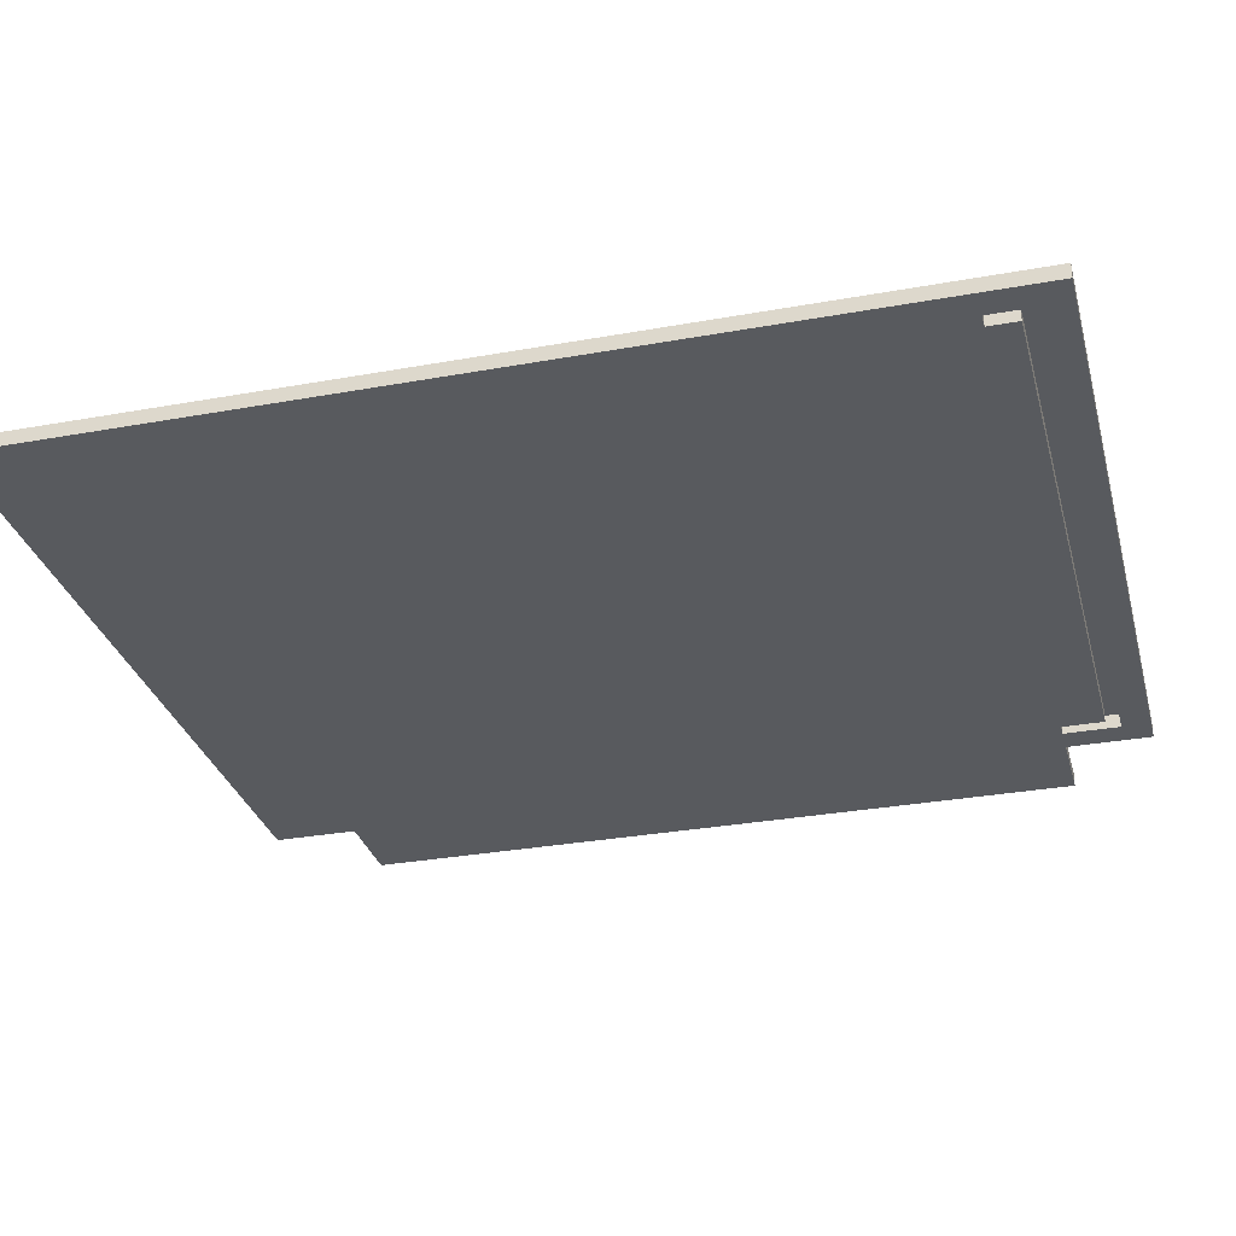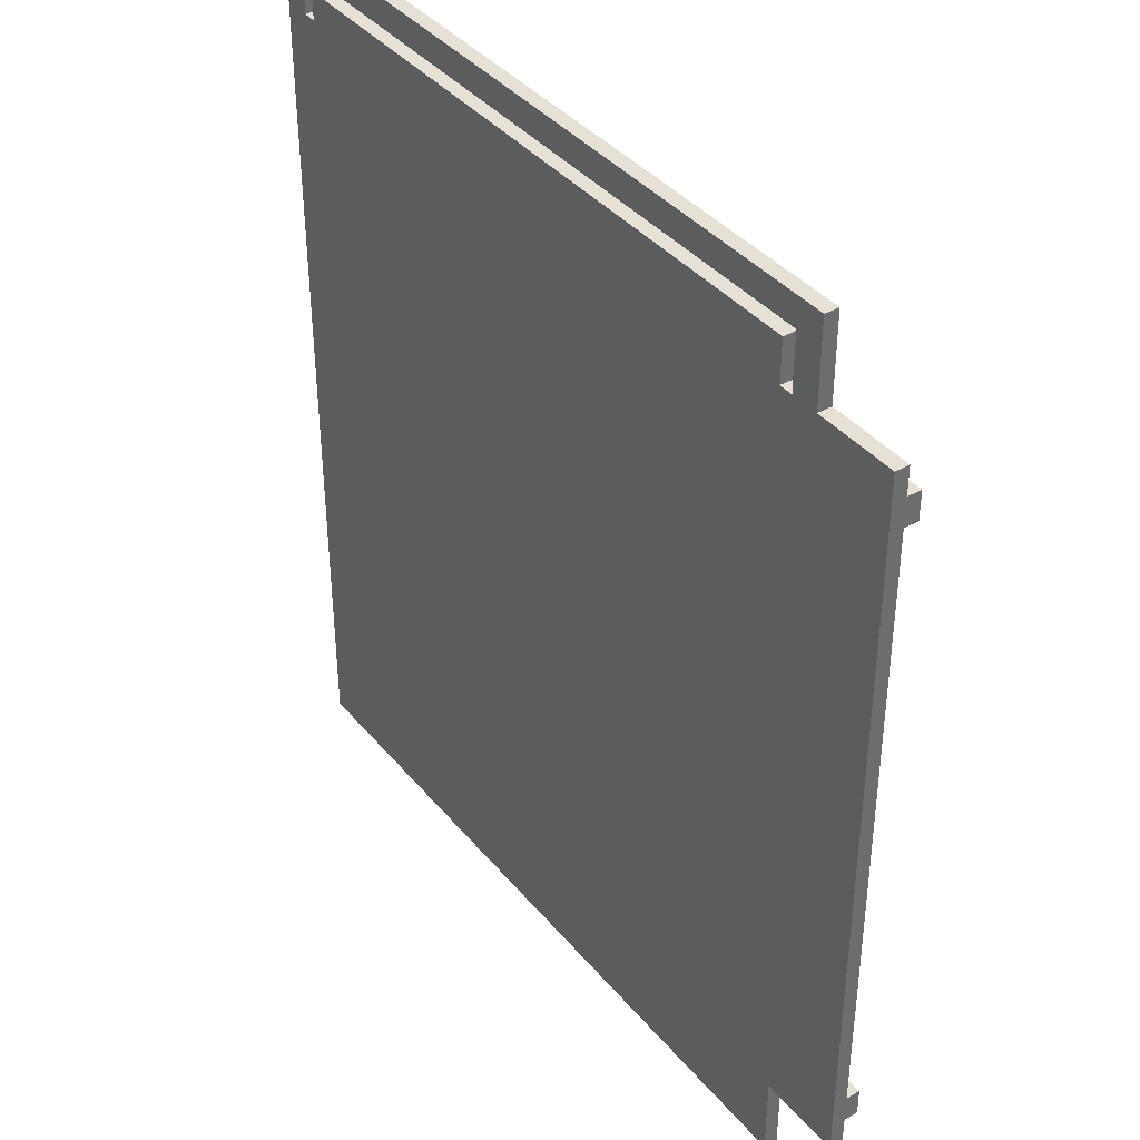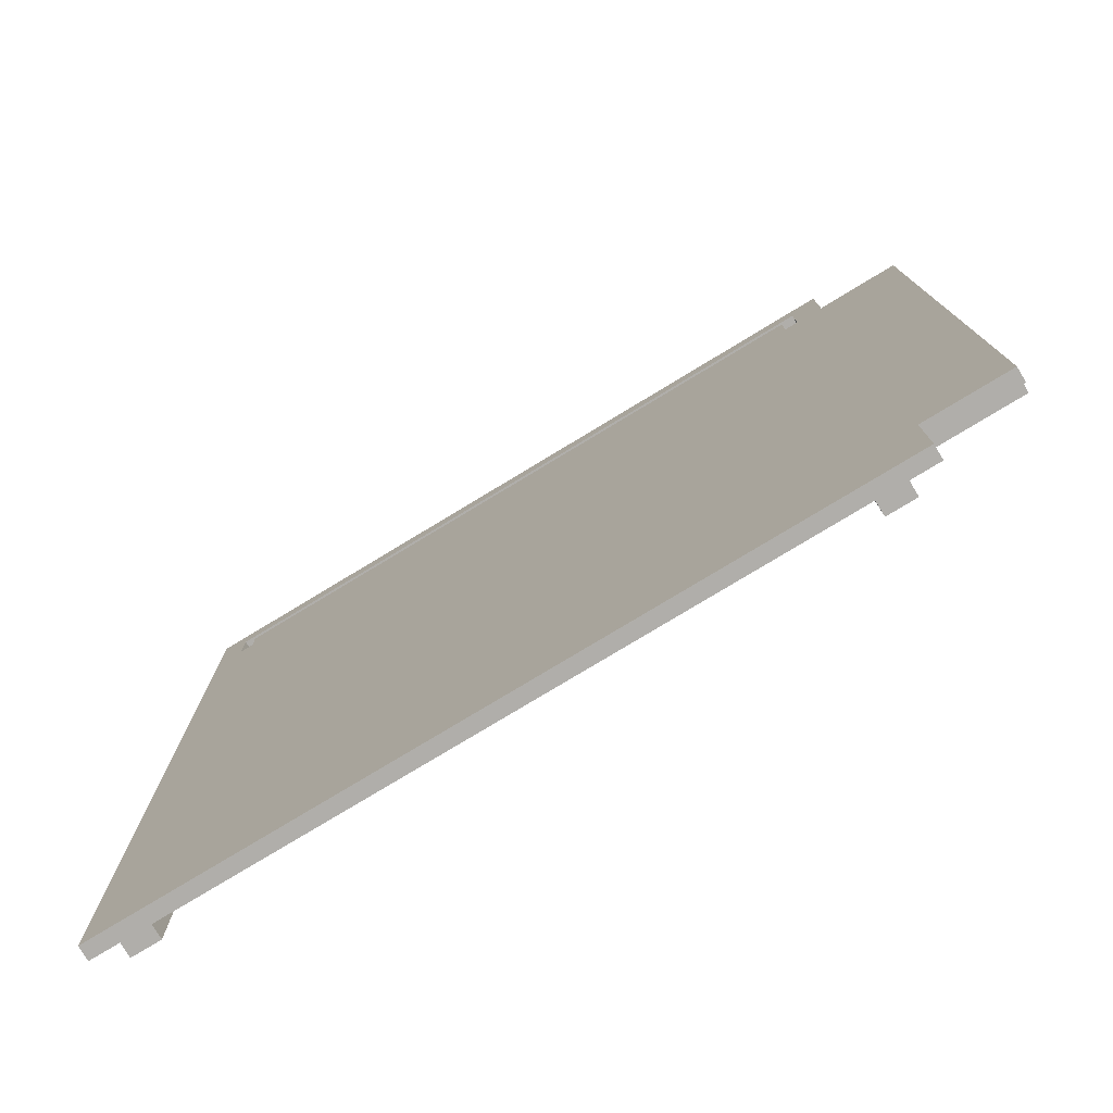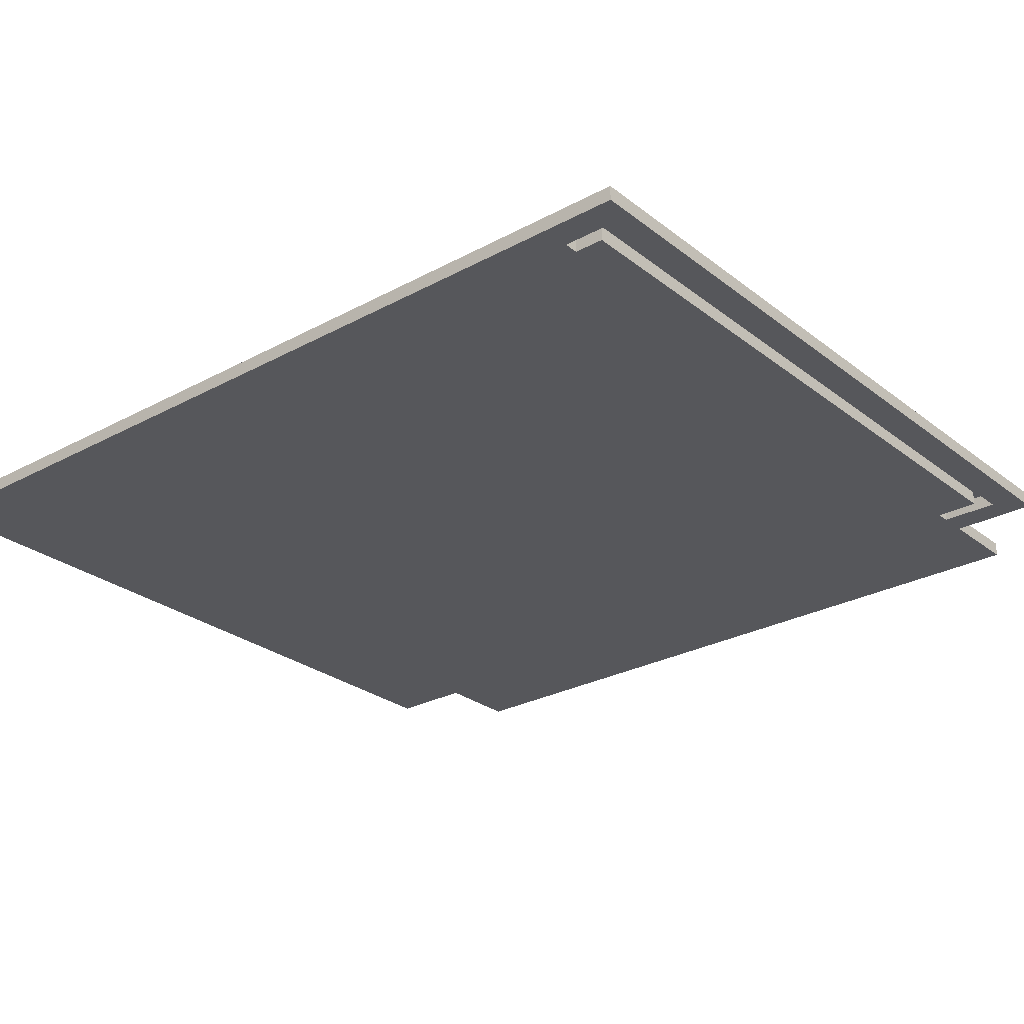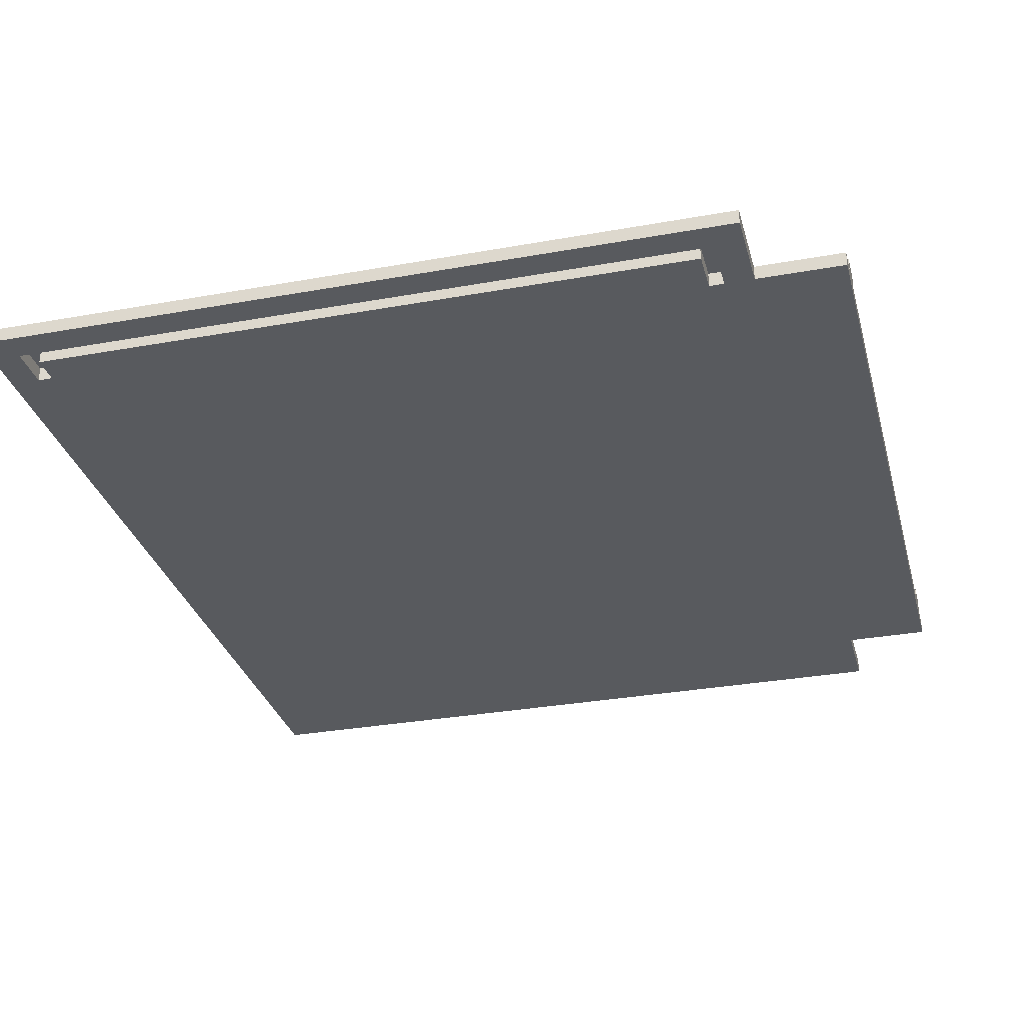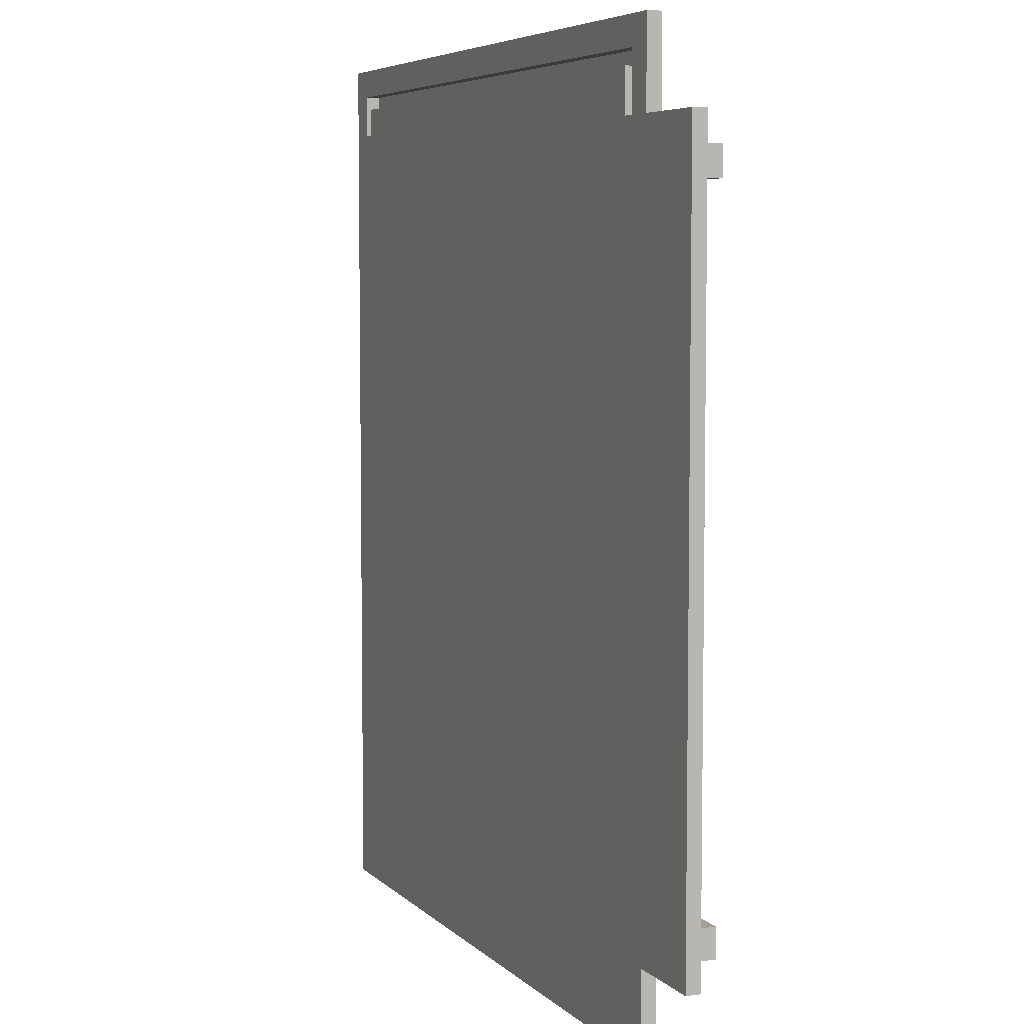
<metadata>
{"format":"obj","ext":"obj","renderer":"f3d","projection":"perspective","resolution":1024,"background":"white","views":[{"elev":-30.9,"azim":-75.4,"up":"+Y"},{"elev":39.2,"azim":54.7,"up":"+Z"},{"elev":-77.8,"azim":31.2,"up":"+Z"},{"elev":-27.1,"azim":-50.0,"up":"+Y"},{"elev":-31.1,"azim":14.5,"up":"+Y"},{"elev":5.9,"azim":67.3,"up":"+Z"}]}
</metadata>
<code>
o
v -2.6 0.2 3.2
v -2.6 0.2 -3.2
v -2.6 0.3 3.2
v -2.6 0.3 -3.2
v -2.4 0.3 3
v -2.4 0.3 -3.2
v -2.4 0.4 3
v -2.4 0.4 -3.2
v -2.3 0.2 2.9
v -2.3 0.2 2.7
v -2.3 0.3 2.9
v -2.3 0.3 2.7
v 2.2 0.3 2.8
v 2.2 0.3 2.2
v 2.2 0.3 -2.2
v 2.2 0.3 -3.2
v 2.2 0.4 2.8
v 2.2 0.4 2.2
v 2.2 0.4 -2.2
v 2.2 0.4 -3.2
v 2.4 0.2 3
v 2.4 0.2 2.6
v 2.4 0.3 3
v 2.4 0.3 2.6
v -2.4 0.2 3
v -2.4 0.2 2.7
v -2.4 0.3 3
v -2.4 0.3 2.7
v -2.2 0.3 2.8
v -2.2 0.3 -3.2
v -2.2 0.4 2.8
v -2.2 0.4 -3.2
v 2.3 0.2 2.9
v 2.3 0.2 2.6
v 2.3 0.3 2.9
v 2.3 0.3 2.6
v 2.4 0.3 3
v 2.4 0.3 2.4
v 2.4 0.3 -2.4
v 2.4 0.3 -3.2
v 2.4 0.4 3
v 2.4 0.4 2.4
v 2.4 0.4 -2.4
v 2.4 0.4 -3.2
v 2.6 0.2 3.2
v 2.6 0.2 2.6
v 2.6 0.2 -2.6
v 2.6 0.2 -3.2
v 2.6 0.3 3.2
v 2.6 0.3 2.6
v 2.6 0.3 -2.6
v 2.6 0.3 -3.2
v 3.2 0.2 2.6
v 3.2 0.2 2.3
v 3.2 0.2 2.2
v 3.2 0.2 0.2
v 3.2 0.2 -0.2
v 3.2 0.2 -2.2
v 3.2 0.2 -2.4
v 3.2 0.2 -2.6
v 3.2 0.3 2.6
v 3.2 0.3 2.4
v 3.2 0.3 2.3
v 3.2 0.3 2.2
v 3.2 0.3 0.2
v 3.2 0.3 -0.2
v 3.2 0.3 -2.2
v 3.2 0.3 -2.4
v 3.2 0.3 -2.6
v 3.2 0.4 2.4
v 3.2 0.4 2.2
v 3.2 0.4 -2.2
v 3.2 0.4 -2.4
v -2.6 0.2 3.2
v -2.6 0.3 3.2
v 2.6 0.2 3.2
v 2.6 0.3 3.2
v -2.4 0.3 3
v -2.4 0.4 3
v 2.4 0.3 3
v 2.4 0.4 3
v -2.3 0.2 2.9
v -2.3 0.3 2.9
v 2.3 0.2 2.9
v 2.3 0.3 2.9
v -2.4 0.2 2.7
v -2.4 0.3 2.7
v -2.3 0.2 2.7
v -2.3 0.3 2.7
v 2.3 0.2 2.6
v 2.3 0.3 2.6
v 2.4 0.2 2.6
v 2.4 0.3 2.6
v 2.6 0.2 2.6
v 2.6 0.3 2.6
v 3.2 0.2 2.6
v 3.2 0.3 2.6
v 2.4 0.3 2.4
v 2.4 0.4 2.4
v 3.2 0.3 2.4
v 3.2 0.4 2.4
v 2.2 0.3 -2.2
v 2.2 0.4 -2.2
v 2.4 0.3 -2.2
v 3.2 0.3 -2.2
v 3.2 0.4 -2.2
v -2.4 0.2 3
v -2.4 0.3 3
v 2.4 0.2 3
v 2.4 0.3 3
v -2.2 0.3 2.8
v -2.2 0.4 2.8
v 2.2 0.3 2.8
v 2.2 0.4 2.8
v 2.2 0.3 2.2
v 2.2 0.4 2.2
v 2.4 0.3 2.2
v 3.2 0.3 2.2
v 3.2 0.4 2.2
v 2.4 0.3 -2.4
v 2.4 0.4 -2.4
v 3.2 0.3 -2.4
v 3.2 0.4 -2.4
v 2.6 0.2 -2.6
v 2.6 0.3 -2.6
v 3.2 0.2 -2.6
v 3.2 0.3 -2.6
v -2.6 0.2 -3.2
v -2.6 0.3 -3.2
v -2.4 0.2 -3.2
v -2.4 0.3 -3.2
v -2.4 0.4 -3.2
v -2.2 0.2 -3.2
v -2.2 0.3 -3.2
v -2.2 0.4 -3.2
v 2.2 0.2 -3.2
v 2.2 0.3 -3.2
v 2.2 0.4 -3.2
v 2.4 0.2 -3.2
v 2.4 0.3 -3.2
v 2.4 0.4 -3.2
v 2.6 0.2 -3.2
v 2.6 0.3 -3.2
v -2.6 0.2 3.2
v 2.6 0.2 3.2
v -2.4 0.2 3
v 2.4 0.2 3
v -2.3 0.2 2.9
v 2.3 0.2 2.9
v -2.2 0.2 2.8
v 2.2 0.2 2.8
v -2.4 0.2 2.7
v -2.3 0.2 2.7
v 2.3 0.2 2.6
v 2.4 0.2 2.6
v 2.6 0.2 2.6
v 3.2 0.2 2.6
v 2.3 0.2 2.4
v 3.1 0.2 2.4
v 3.1 0.2 2.3
v 3.2 0.2 2.3
v 2.2 0.2 2.2
v 2.4 0.2 2.2
v 3.2 0.2 2.2
v 2.6 0.2 2.1
v 2.8 0.2 2.1
v 2.2 0.2 1.8
v 2.4 0.2 1.8
v 2.6 0.2 1.7
v 2.8 0.2 1.7
v 2.2 0.2 1.4
v 2.4 0.2 1.4
v 2.6 0.2 1.3
v 2.8 0.2 1.3
v 2.2 0.2 1
v 2.4 0.2 1
v 2.6 0.2 0.9
v 2.8 0.2 0.9
v 2.2 0.2 0.6
v 2.4 0.2 0.6
v 2.6 0.2 0.5
v 2.8 0.2 0.5
v 2.2 0.2 0.2
v 2.4 0.2 0.2
v 2.8 0.2 0.2
v 3.2 0.2 0.2
v 2.2 0.2 -0.2
v 2.4 0.2 -0.2
v 2.6 0.2 -0.2
v 3.2 0.2 -0.2
v 2.2 0.2 -0.6
v 2.4 0.2 -0.6
v 2.2 0.2 -1
v 2.4 0.2 -1
v 2.2 0.2 -1.4
v 2.4 0.2 -1.4
v 2.2 0.2 -1.8
v 2.4 0.2 -1.8
v 2.2 0.2 -2.2
v 2.4 0.2 -2.2
v 3.2 0.2 -2.2
v 2.4 0.2 -2.4
v 3.2 0.2 -2.4
v 2.6 0.2 -2.6
v 3.2 0.2 -2.6
v -2.6 0.2 -3.2
v -2.4 0.2 -3.2
v -2.2 0.2 -3.2
v 2.2 0.2 -3.2
v 2.4 0.2 -3.2
v 2.6 0.2 -3.2
v -2.4 0.3 3
v 2.4 0.3 3
v -2.3 0.3 2.9
v 2.3 0.3 2.9
v -2.4 0.3 2.7
v -2.3 0.3 2.7
v 2.3 0.3 2.6
v 2.4 0.3 2.6
v -2.6 0.3 3.2
v 2.6 0.3 3.2
v -2.4 0.3 3
v 2.4 0.3 3
v -2.2 0.3 2.8
v 2.2 0.3 2.8
v 2.6 0.3 2.6
v 3.2 0.3 2.6
v 2.4 0.3 2.4
v 3.2 0.3 2.4
v 2.2 0.3 2.2
v 2.4 0.3 2.2
v 3.2 0.3 2.2
v 2.6 0.3 2.1
v 2.8 0.3 2.1
v 2.2 0.3 1.8
v 2.4 0.3 1.8
v 2.6 0.3 1.7
v 2.8 0.3 1.7
v 2.2 0.3 1.4
v 2.4 0.3 1.4
v 2.6 0.3 1.3
v 2.8 0.3 1.3
v 2.2 0.3 1
v 2.4 0.3 1
v 2.6 0.3 0.9
v 2.8 0.3 0.9
v 2.2 0.3 0.6
v 2.4 0.3 0.6
v 2.6 0.3 0.5
v 2.8 0.3 0.5
v 2.2 0.3 0.2
v 2.4 0.3 0.2
v 2.8 0.3 0.2
v 3.2 0.3 0.2
v 2.2 0.3 -0.2
v 2.4 0.3 -0.2
v 2.6 0.3 -0.2
v 3.2 0.3 -0.2
v 2.2 0.3 -0.6
v 2.4 0.3 -0.6
v 2.2 0.3 -1
v 2.4 0.3 -1
v 2.2 0.3 -1.4
v 2.4 0.3 -1.4
v 2.2 0.3 -1.8
v 2.4 0.3 -1.8
v 2.2 0.3 -2.2
v 2.4 0.3 -2.2
v 3.2 0.3 -2.2
v 2.4 0.3 -2.4
v 3.2 0.3 -2.4
v 2.6 0.3 -2.6
v 3.2 0.3 -2.6
v -2.6 0.3 -3.2
v -2.4 0.3 -3.2
v -2.2 0.3 -3.2
v 2.2 0.3 -3.2
v 2.4 0.3 -3.2
v 2.6 0.3 -3.2
v -2.4 0.4 3
v 2.4 0.4 3
v -2.2 0.4 2.8
v 2.2 0.4 2.8
v 2.4 0.4 2.4
v 3.2 0.4 2.4
v 2.2 0.4 2.2
v 3.2 0.4 2.2
v 2.2 0.4 -2.2
v 3.2 0.4 -2.2
v 2.4 0.4 -2.4
v 3.2 0.4 -2.4
v -2.4 0.4 -3.2
v -2.2 0.4 -3.2
v 2.2 0.4 -3.2
v 2.4 0.4 -3.2
f 3 2 1
f 4 2 3
f 7 6 5
f 8 6 7
f 11 10 9
f 12 10 11
f 17 14 13
f 18 14 17
f 19 16 15
f 20 16 19
f 23 22 21
f 24 22 23
f 25 26 27
f 27 26 28
f 29 30 31
f 31 30 32
f 33 34 35
f 35 34 36
f 37 38 41
f 41 38 42
f 39 40 43
f 43 40 44
f 45 46 49
f 49 46 50
f 47 48 51
f 51 48 52
f 53 54 61
f 61 54 62
f 54 55 63
f 62 54 63
f 55 56 64
f 63 55 64
f 56 57 65
f 64 56 65
f 57 58 66
f 65 57 66
f 58 59 67
f 66 58 67
f 59 60 68
f 67 59 68
f 68 60 69
f 62 63 70
f 63 64 70
f 70 64 71
f 67 68 72
f 72 68 73
f 76 75 74
f 77 75 76
f 80 79 78
f 81 79 80
f 84 83 82
f 85 83 84
f 88 87 86
f 89 87 88
f 92 91 90
f 93 91 92
f 96 95 94
f 97 95 96
f 100 99 98
f 101 99 100
f 104 103 102
f 105 103 104
f 106 103 105
f 107 108 109
f 109 108 110
f 111 112 113
f 113 112 114
f 115 116 117
f 117 116 118
f 118 116 119
f 120 121 122
f 122 121 123
f 124 125 126
f 126 125 127
f 128 129 130
f 130 129 131
f 130 131 133
f 131 132 133
f 133 132 134
f 134 132 135
f 133 134 136
f 136 134 137
f 136 137 139
f 137 138 139
f 139 138 140
f 140 138 141
f 139 140 142
f 142 140 143
f 146 145 144
f 147 145 146
f 150 149 148
f 151 149 150
f 152 146 144
f 153 150 148
f 154 149 151
f 155 145 147
f 156 145 155
f 158 154 151
f 158 157 156
f 158 156 155
f 158 155 154
f 159 157 158
f 160 159 158
f 160 157 159
f 161 157 160
f 162 151 150
f 162 158 151
f 162 161 160
f 162 160 158
f 163 161 162
f 164 161 163
f 165 164 163
f 166 164 165
f 167 162 150
f 167 163 162
f 168 165 163
f 168 163 167
f 169 166 165
f 169 165 168
f 169 168 167
f 170 164 166
f 170 166 169
f 171 169 167
f 171 167 150
f 171 170 169
f 172 170 171
f 173 170 172
f 174 164 170
f 174 170 173
f 175 171 150
f 175 172 171
f 176 173 172
f 176 172 175
f 177 174 173
f 177 173 176
f 177 176 175
f 178 164 174
f 178 174 177
f 179 175 150
f 179 177 175
f 179 178 177
f 180 178 179
f 181 178 180
f 182 164 178
f 182 178 181
f 183 179 150
f 183 180 179
f 184 181 180
f 184 180 183
f 185 164 182
f 185 182 181
f 186 164 185
f 187 183 150
f 187 184 183
f 188 181 184
f 188 184 187
f 189 186 185
f 189 181 188
f 189 185 181
f 190 186 189
f 191 187 150
f 191 188 187
f 192 190 189
f 192 188 191
f 192 189 188
f 193 191 150
f 193 192 191
f 194 190 192
f 194 192 193
f 195 193 150
f 195 194 193
f 196 190 194
f 196 194 195
f 197 195 150
f 197 196 195
f 198 190 196
f 198 196 197
f 199 197 150
f 199 198 197
f 200 190 198
f 200 198 199
f 201 190 200
f 202 200 199
f 202 201 200
f 203 201 202
f 204 203 202
f 205 203 204
f 206 152 144
f 207 153 152
f 207 152 206
f 208 150 153
f 208 153 207
f 208 199 150
f 209 202 199
f 209 199 208
f 210 204 202
f 210 202 209
f 211 204 210
f 214 213 212
f 215 213 214
f 216 214 212
f 217 214 216
f 218 213 215
f 219 213 218
f 220 221 222
f 222 221 223
f 223 221 226
f 223 226 228
f 226 227 228
f 228 227 229
f 224 225 230
f 231 232 233
f 233 232 234
f 224 230 235
f 230 231 235
f 231 233 236
f 235 231 236
f 233 234 237
f 236 233 237
f 235 236 237
f 234 232 238
f 237 234 238
f 235 237 239
f 224 235 239
f 237 238 239
f 239 238 240
f 240 238 241
f 238 232 242
f 241 238 242
f 224 239 243
f 239 240 243
f 240 241 244
f 243 240 244
f 241 242 245
f 244 241 245
f 243 244 245
f 242 232 246
f 245 242 246
f 224 243 247
f 243 245 247
f 245 246 247
f 247 246 248
f 248 246 249
f 246 232 250
f 249 246 250
f 224 247 251
f 247 248 251
f 248 249 252
f 251 248 252
f 250 232 253
f 249 250 253
f 253 232 254
f 224 251 255
f 251 252 255
f 252 249 256
f 255 252 256
f 253 254 257
f 256 249 257
f 249 253 257
f 257 254 258
f 224 255 259
f 255 256 259
f 257 258 260
f 259 256 260
f 256 257 260
f 224 259 261
f 259 260 261
f 260 258 262
f 261 260 262
f 224 261 263
f 261 262 263
f 262 258 264
f 263 262 264
f 224 263 265
f 263 264 265
f 264 258 266
f 265 264 266
f 224 265 267
f 265 266 267
f 266 258 268
f 267 266 268
f 268 258 269
f 270 271 272
f 272 271 273
f 220 222 274
f 274 222 275
f 224 267 276
f 276 267 277
f 270 272 278
f 278 272 279
f 280 281 282
f 282 281 283
f 283 281 284
f 283 284 286
f 284 285 286
f 286 285 287
f 288 289 290
f 290 289 291
f 280 282 292
f 292 282 293
f 288 290 294
f 294 290 295

</code>
